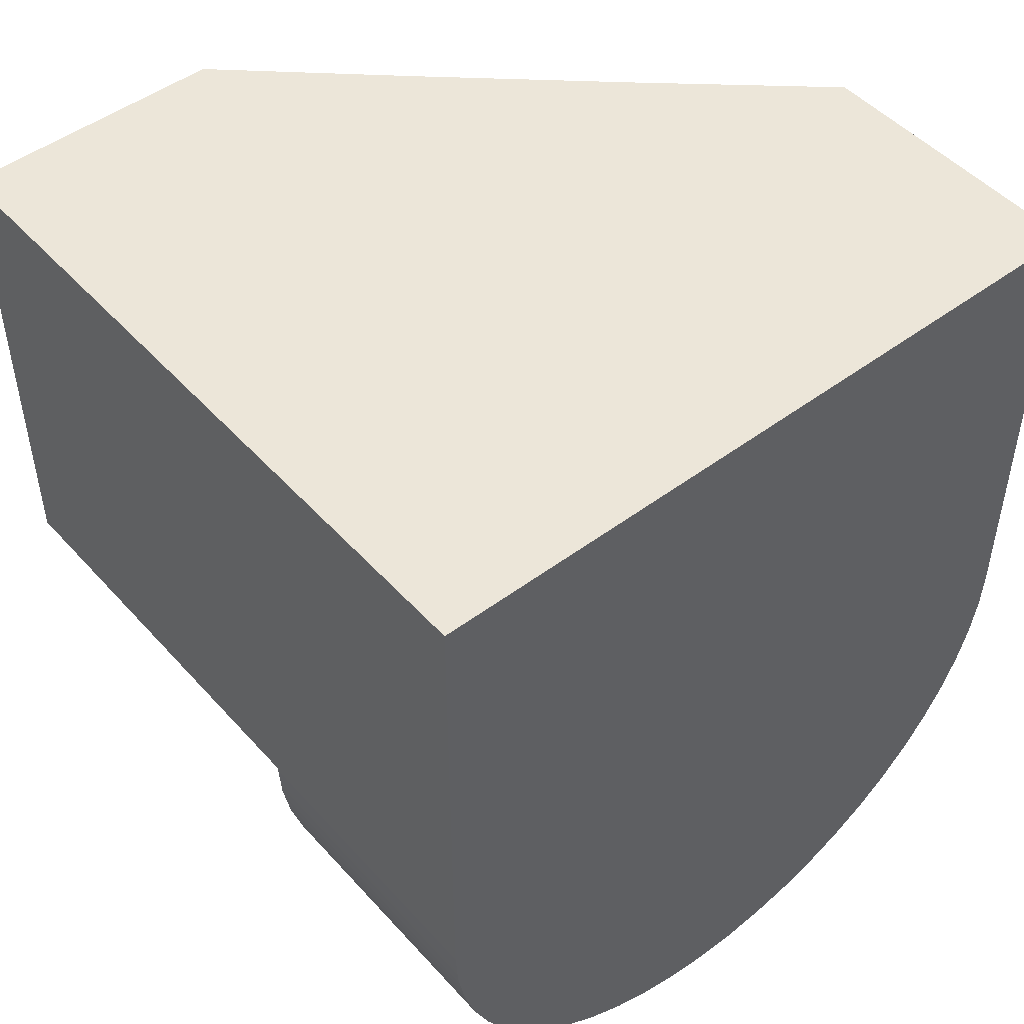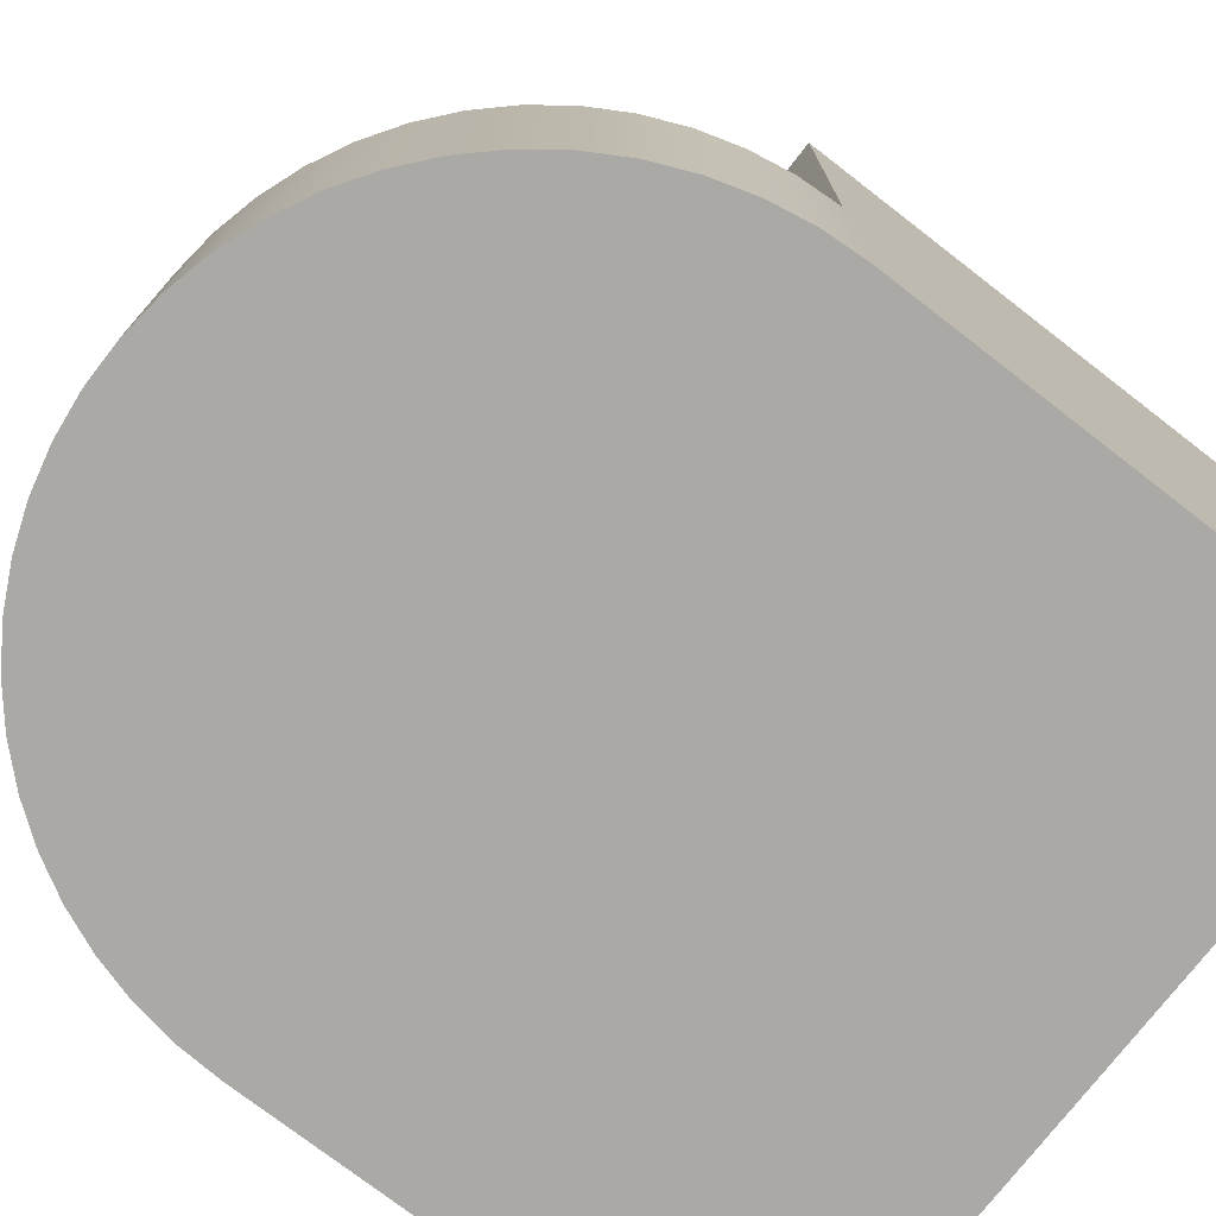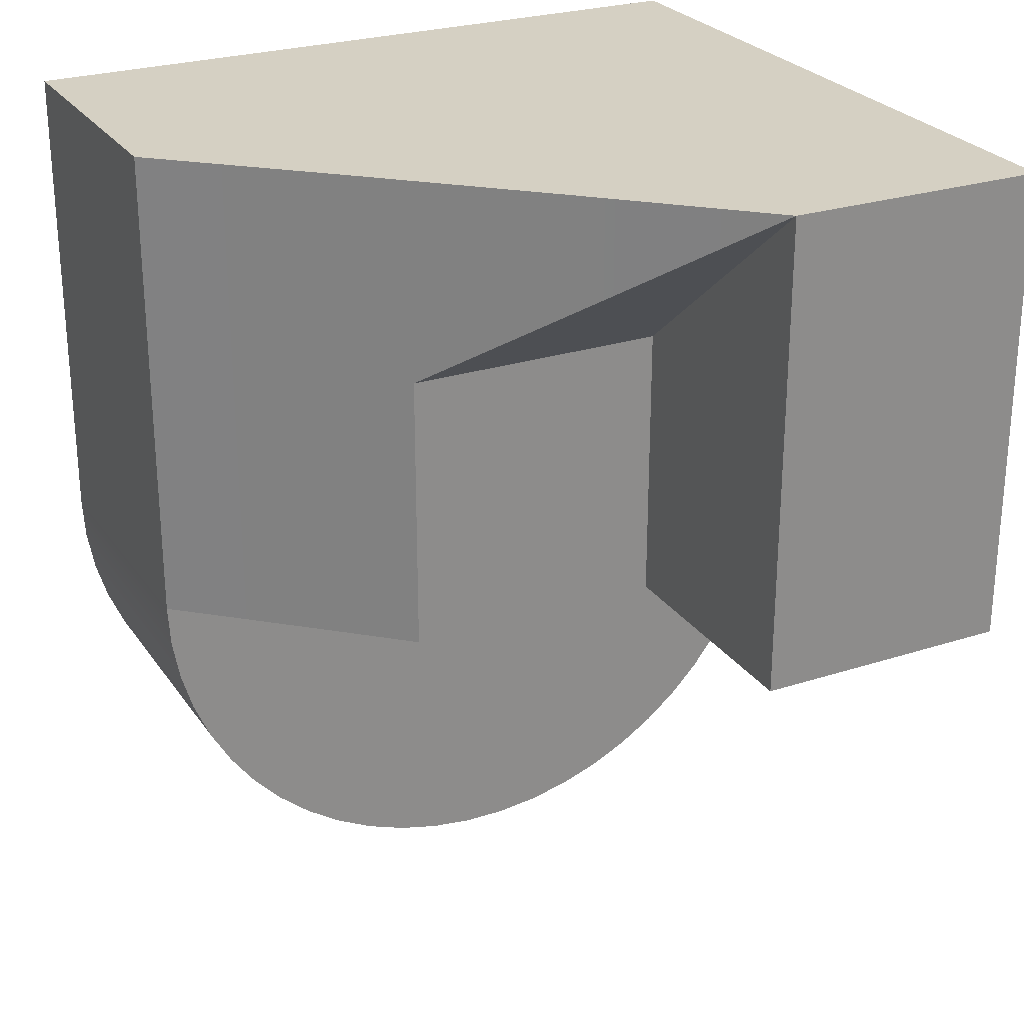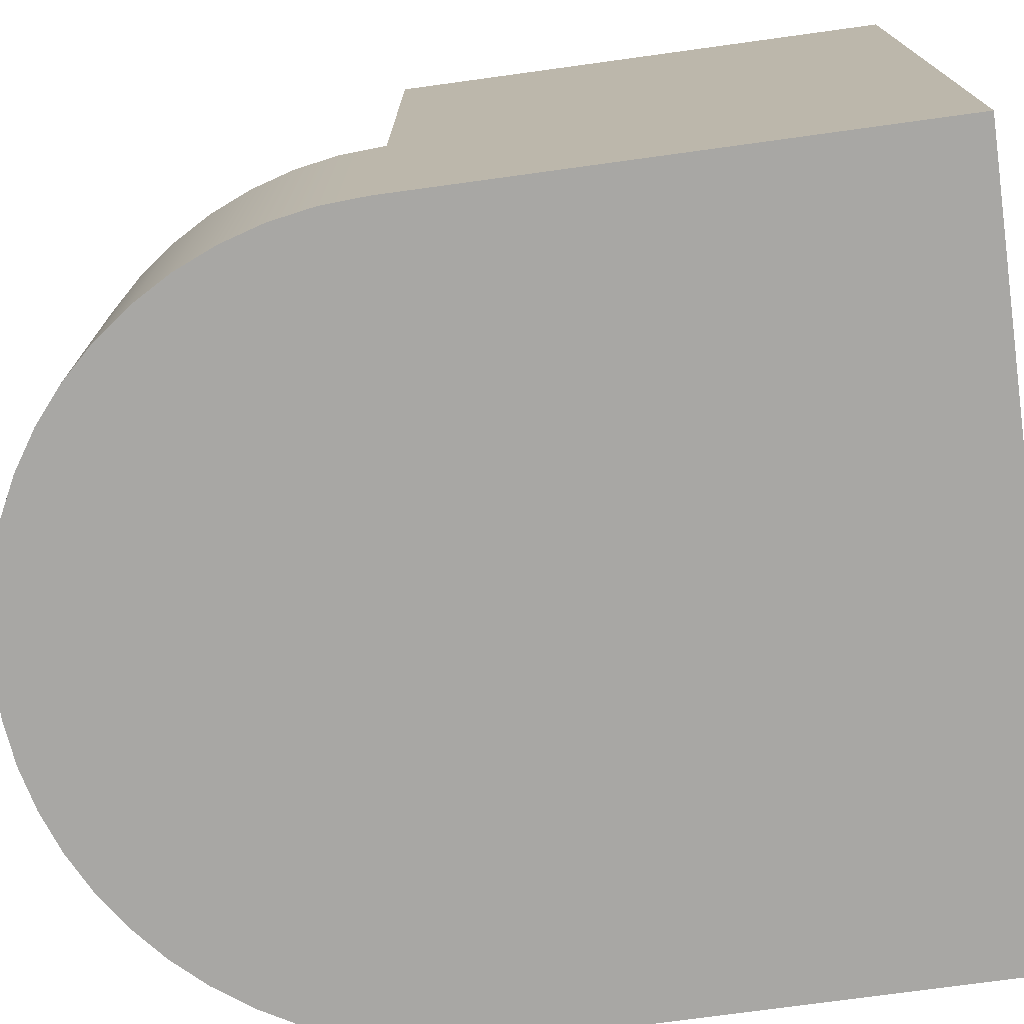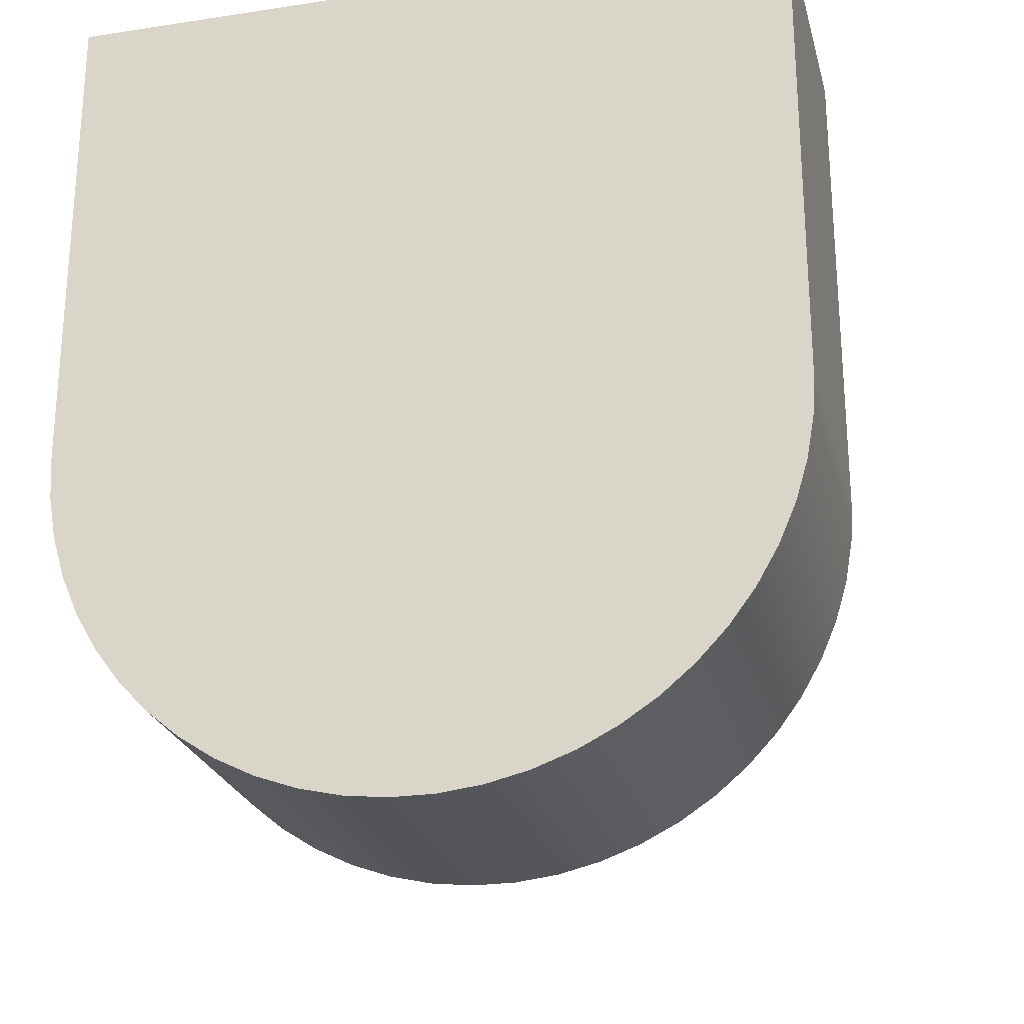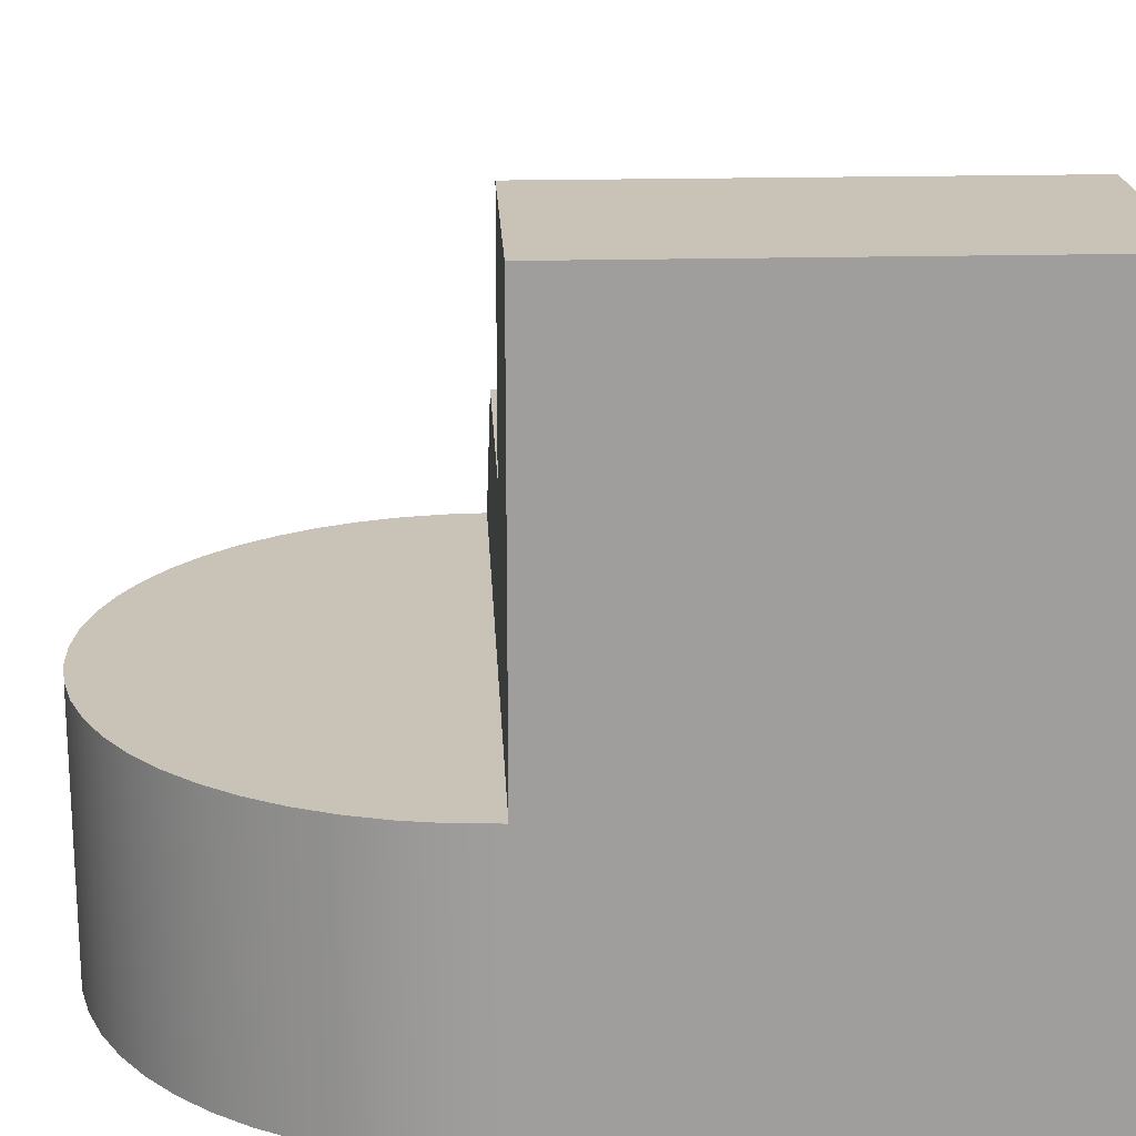
<metadata>
{"format":"obj","ext":"obj","renderer":"f3d","projection":"perspective","resolution":1024,"background":"white","views":[{"elev":48.6,"azim":140.2,"up":"+Y"},{"elev":-75.4,"azim":52.3,"up":"+Z"},{"elev":26.3,"azim":-27.0,"up":"+Y"},{"elev":-74.6,"azim":97.8,"up":"+Z"},{"elev":-24.6,"azim":-166.0,"up":"+Y"},{"elev":19.4,"azim":87.3,"up":"+Z"}]}
</metadata>
<code>
v 1.8 -2.204e-16 0
v 1.788 -0.209 0
v 1.751 -0.4151 0
v 1.691 -0.6156 0
v 1.609 -0.8078 0
v 1.504 -0.9891 0
v 1.379 -1.157 0
v 1.235 -1.309 0
v 1.075 -1.444 0
v 0.9 -1.559 0
v 0.7129 -1.653 0
v 0.5162 -1.724 0
v 0.3126 -1.773 0
v 0.1047 -1.797 0
v -0.1047 -1.797 0
v -0.3126 -1.773 0
v -0.5162 -1.724 0
v -0.7129 -1.653 0
v -0.9 -1.559 0
v -1.075 -1.444 0
v -1.235 -1.309 0
v -1.379 -1.157 0
v -1.504 -0.9891 0
v -1.609 -0.8078 0
v -1.691 -0.6156 0
v -1.751 -0.4151 0
v -1.788 -0.209 0
v -1.8 0 0
v -1.8 2.4 0
v 1.8 2.4 0
v -1.8 0 0
v -1.788 -0.209 0
v -1.751 -0.4151 0
v -1.691 -0.6156 0
v -1.609 -0.8078 0
v -1.504 -0.9891 0
v -1.379 -1.157 0
v -1.235 -1.309 0
v -1.075 -1.444 0
v -0.9 -1.559 0
v -0.7129 -1.653 0
v -0.5162 -1.724 0
v -0.3126 -1.773 0
v -0.1047 -1.797 0
v 0.1047 -1.797 0
v 0.3126 -1.773 0
v 0.5162 -1.724 0
v 0.7129 -1.653 0
v 0.9 -1.559 0
v 1.075 -1.444 0
v 1.235 -1.309 0
v 1.379 -1.157 0
v 1.504 -0.9891 0
v 1.609 -0.8078 0
v 1.691 -0.6156 0
v 1.751 -0.4151 0
v 1.788 -0.209 0
v 1.8 -2.204e-16 0
v 1.8 -2.204e-16 1.4
v 1.788 -0.209 1.4
v 1.751 -0.4151 1.4
v 1.691 -0.6156 1.4
v 1.609 -0.8078 1.4
v 1.504 -0.9891 1.4
v 1.379 -1.157 1.4
v 1.235 -1.309 1.4
v 1.075 -1.444 1.4
v 0.9 -1.559 1.4
v 0.7129 -1.653 1.4
v 0.5162 -1.724 1.4
v 0.3126 -1.773 1.4
v 0.1047 -1.797 1.4
v -0.1047 -1.797 1.4
v -0.3126 -1.773 1.4
v -0.5162 -1.724 1.4
v -0.7129 -1.653 1.4
v -0.9 -1.559 1.4
v -1.075 -1.444 1.4
v -1.235 -1.309 1.4
v -1.379 -1.157 1.4
v -1.504 -0.9891 1.4
v -1.609 -0.8078 1.4
v -1.691 -0.6156 1.4
v -1.751 -0.4151 1.4
v -1.788 -0.209 1.4
v -1.8 0 1.4
v 1.8 -2.204e-16 0
v 1.8 2.4 0
v 1.8 2.4 3.5
v 1.8 0 3.5
v 1.8 -2.204e-16 1.4
v 1.8 2.4 0
v -1.8 2.4 0
v -1.8 2.4 1.4
v -1.027 2.4 2.094
v -0.2608 2.4 2.794
v 0.5 2.4 3.5
v 1.8 2.4 3.5
v -1.8 2.4 0
v -1.8 0 0
v -1.8 0 1.4
v -1.8 2.4 1.4
v 1.8 -2.204e-16 1.4
v -1.8 0 1.4
v -1.788 -0.209 1.4
v -1.751 -0.4151 1.4
v -1.691 -0.6156 1.4
v -1.609 -0.8078 1.4
v -1.504 -0.9891 1.4
v -1.379 -1.157 1.4
v -1.235 -1.309 1.4
v -1.075 -1.444 1.4
v -0.9 -1.559 1.4
v -0.7129 -1.653 1.4
v -0.5162 -1.724 1.4
v -0.3126 -1.773 1.4
v -0.1047 -1.797 1.4
v 0.1047 -1.797 1.4
v 0.3126 -1.773 1.4
v 0.5162 -1.724 1.4
v 0.7129 -1.653 1.4
v 0.9 -1.559 1.4
v 1.075 -1.444 1.4
v 1.235 -1.309 1.4
v 1.379 -1.157 1.4
v 1.504 -0.9891 1.4
v 1.609 -0.8078 1.4
v 1.691 -0.6156 1.4
v 1.751 -0.4151 1.4
v 1.788 -0.209 1.4
v 0.5 0 2.3
v -0.8 0 2.3
v -1.132 0 1.999
v -1.466 0 1.699
v -1.8 0 1.4
v 1.8 -2.204e-16 1.4
v 1.8 0 3.5
v 0.5 0 3.5
v 0.5 0 3.5
v 1.8 0 3.5
v 1.8 2.4 3.5
v 0.5 2.4 3.5
v -0.8 0 2.3
v 0.5 0 2.3
v 0.5 1.4 2.3
v -0.8 1.4 2.3
v 0.5 0 2.3
v 0.5 0 3.5
v 0.5 2.4 3.5
v 0.5 1.4 2.3
v -0.8 1.4 2.3
v -0.1479 1.898 2.898
v 0.5 2.4 3.5
v -0.2608 2.4 2.794
v -1.027 2.4 2.094
v -1.8 2.4 1.4
v -1.8 0 1.4
v -1.466 0 1.699
v -1.132 0 1.999
v -0.8 0 2.3
v 0.5 2.4 3.5
v -0.1479 1.898 2.898
v -0.8 1.4 2.3
v 0.5 1.4 2.3
f 2 14 1
f 1 14 15
f 1 15 16
f 2 3 14
f 14 3 4
f 14 4 13
f 13 4 5
f 13 5 6
f 6 7 13
f 13 7 8
f 13 8 9
f 9 10 13
f 13 10 11
f 13 11 12
f 16 17 1
f 1 17 18
f 1 18 19
f 19 20 1
f 1 20 21
f 1 21 22
f 22 23 1
f 1 23 24
f 1 24 25
f 25 26 1
f 1 26 27
f 1 27 28
f 29 30 28
f 28 30 1
f 86 31 85
f 85 31 32
f 85 32 84
f 84 32 33
f 84 33 83
f 83 33 34
f 83 34 82
f 82 34 35
f 82 35 81
f 81 35 36
f 81 36 80
f 80 36 37
f 80 37 79
f 79 37 38
f 79 38 78
f 78 38 39
f 78 39 77
f 77 39 40
f 77 40 76
f 76 40 41
f 76 41 75
f 75 41 42
f 75 42 74
f 74 42 43
f 74 43 73
f 73 43 44
f 73 44 72
f 72 44 45
f 72 45 71
f 71 45 46
f 71 46 70
f 70 46 47
f 70 47 69
f 69 47 48
f 69 48 68
f 68 48 49
f 68 49 67
f 67 49 50
f 67 50 66
f 66 50 51
f 66 51 65
f 65 51 52
f 65 52 64
f 64 52 53
f 64 53 63
f 63 53 54
f 63 54 62
f 62 54 55
f 62 55 61
f 61 55 56
f 61 56 60
f 60 56 57
f 60 57 59
f 59 57 58
f 87 88 91
f 91 88 89
f 91 89 90
f 93 95 92
f 92 95 96
f 92 96 97
f 93 94 95
f 97 98 92
f 99 100 102
f 102 100 101
f 103 104 130
f 130 104 105
f 130 105 129
f 129 105 106
f 129 106 128
f 128 106 107
f 128 107 127
f 127 107 108
f 127 108 126
f 126 108 109
f 126 109 125
f 125 109 110
f 125 110 124
f 124 110 111
f 124 111 123
f 123 111 112
f 123 112 122
f 122 112 113
f 122 113 121
f 121 113 114
f 121 114 120
f 120 114 115
f 120 115 119
f 119 115 116
f 119 116 118
f 118 116 117
f 132 133 131
f 131 133 136
f 131 136 137
f 133 134 136
f 136 134 135
f 137 138 131
f 139 140 142
f 142 140 141
f 143 144 146
f 146 144 145
f 147 148 150
f 150 148 149
f 152 154 151
f 151 154 155
f 151 155 160
f 160 155 159
f 159 155 158
f 158 155 156
f 158 156 157
f 152 153 154
f 161 162 164
f 164 162 163

</code>
